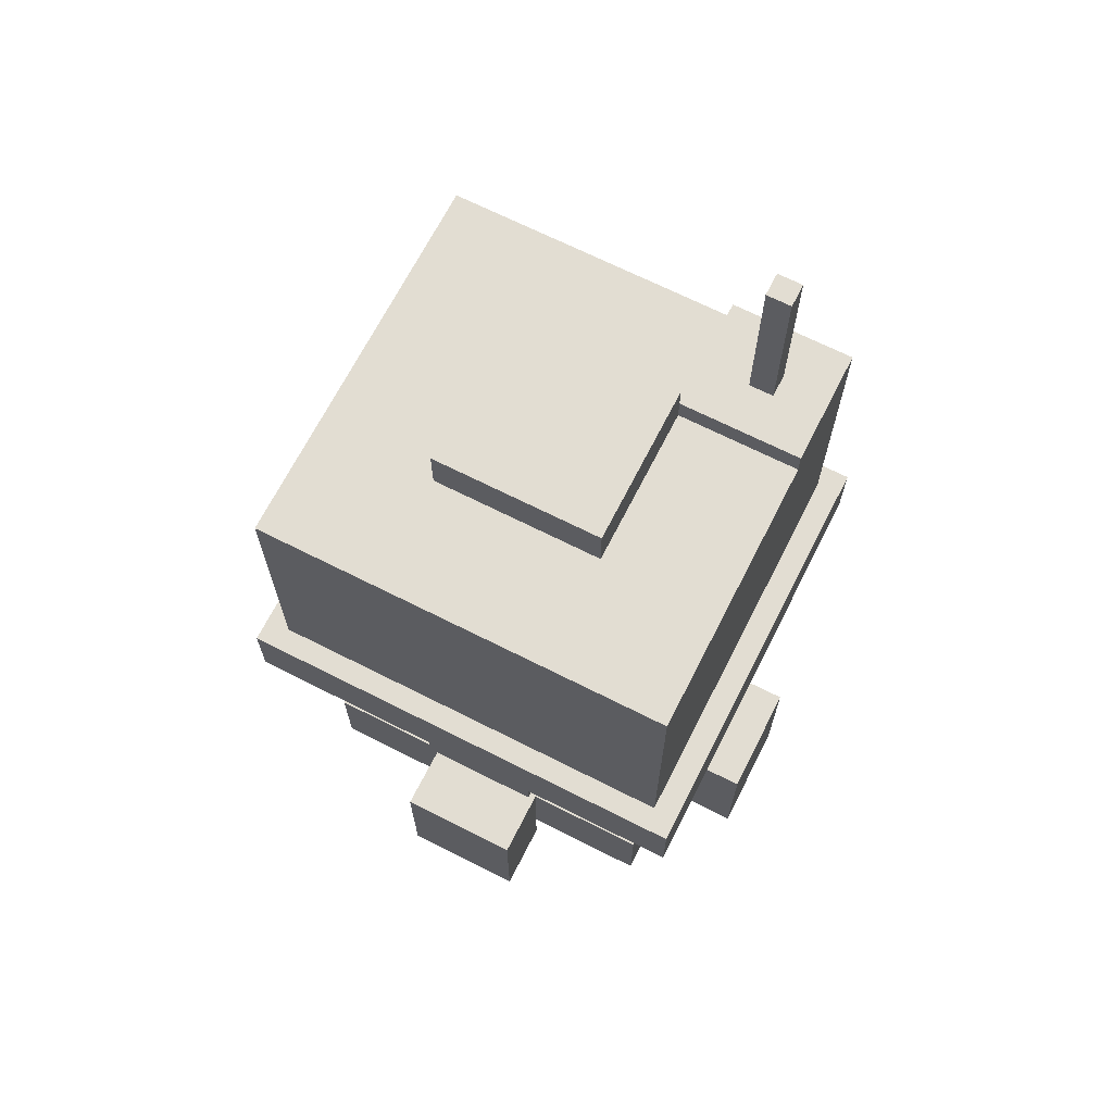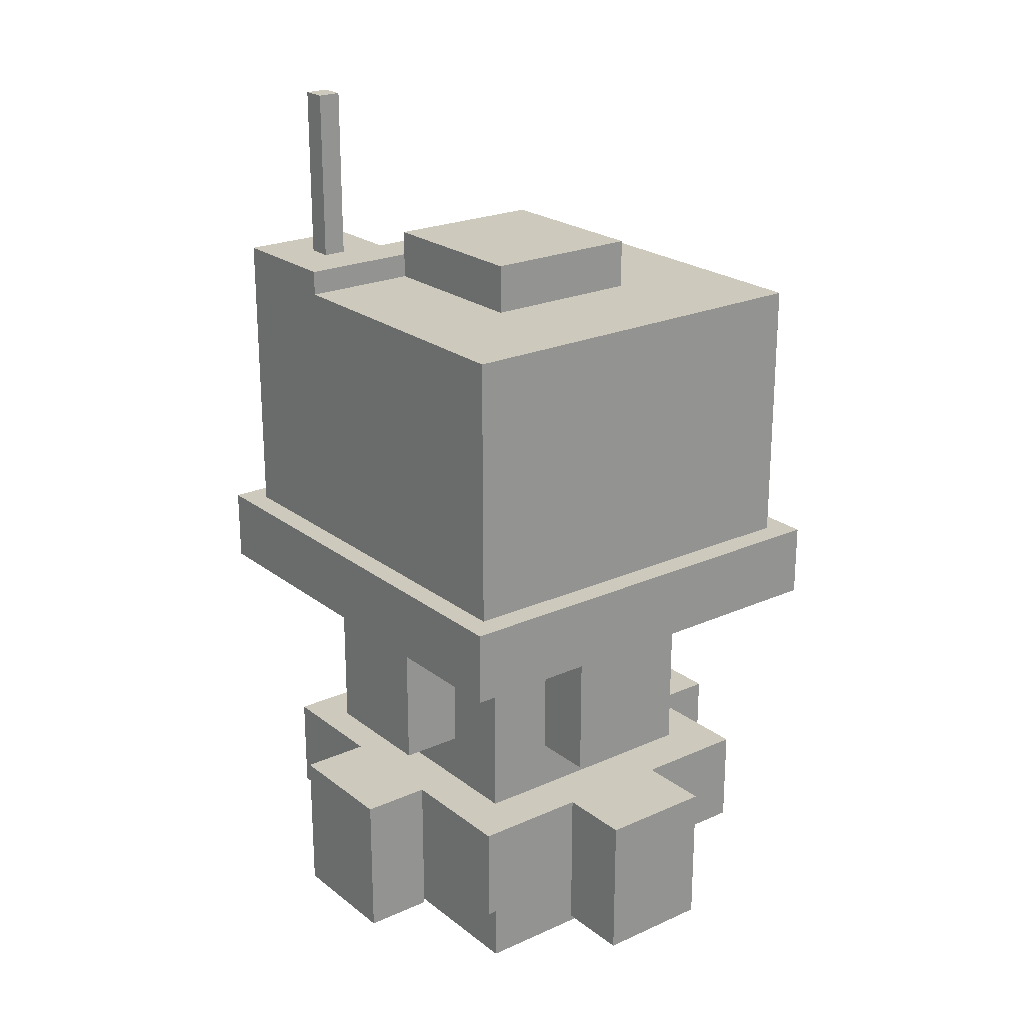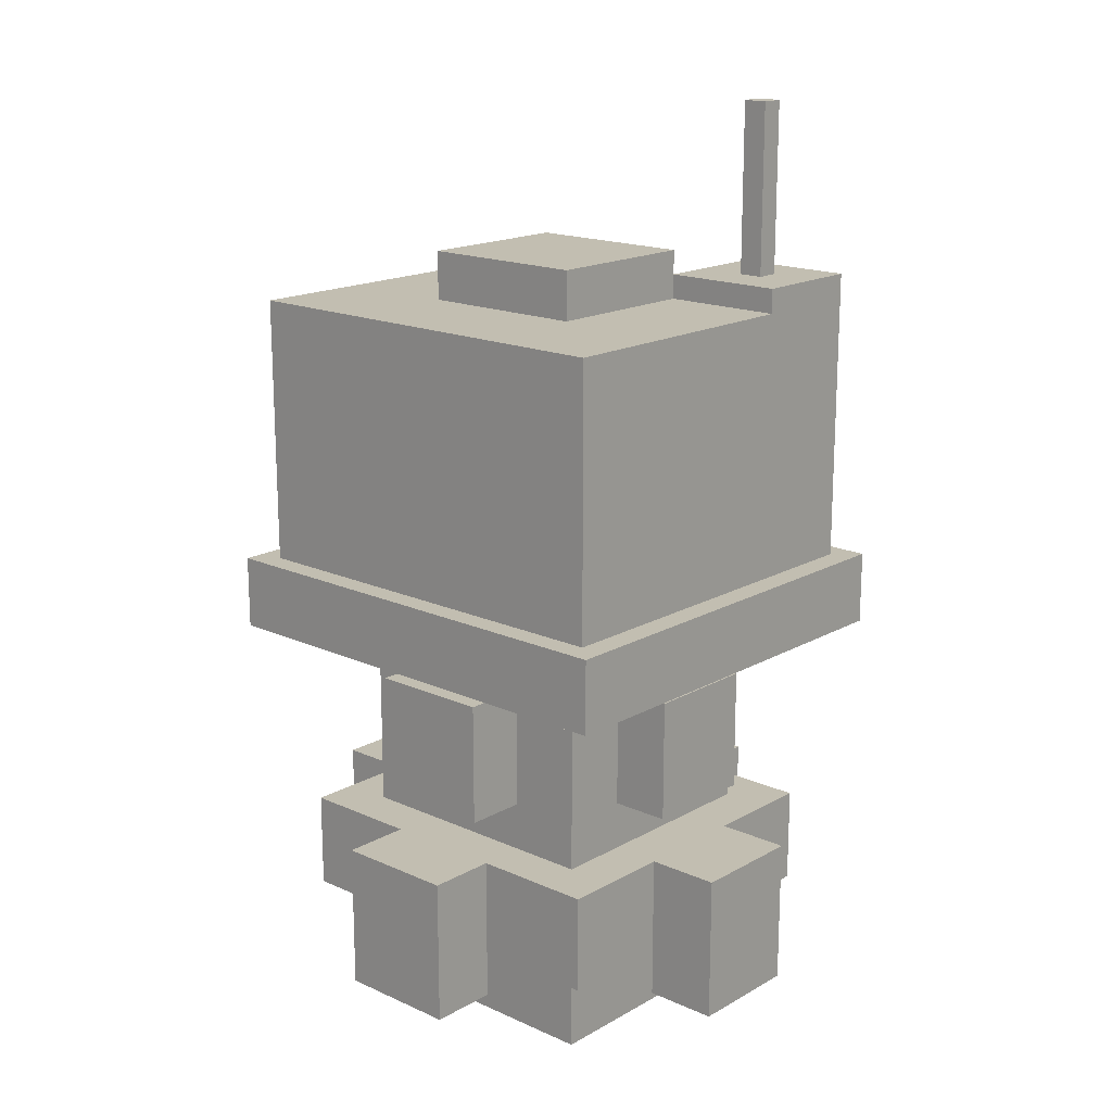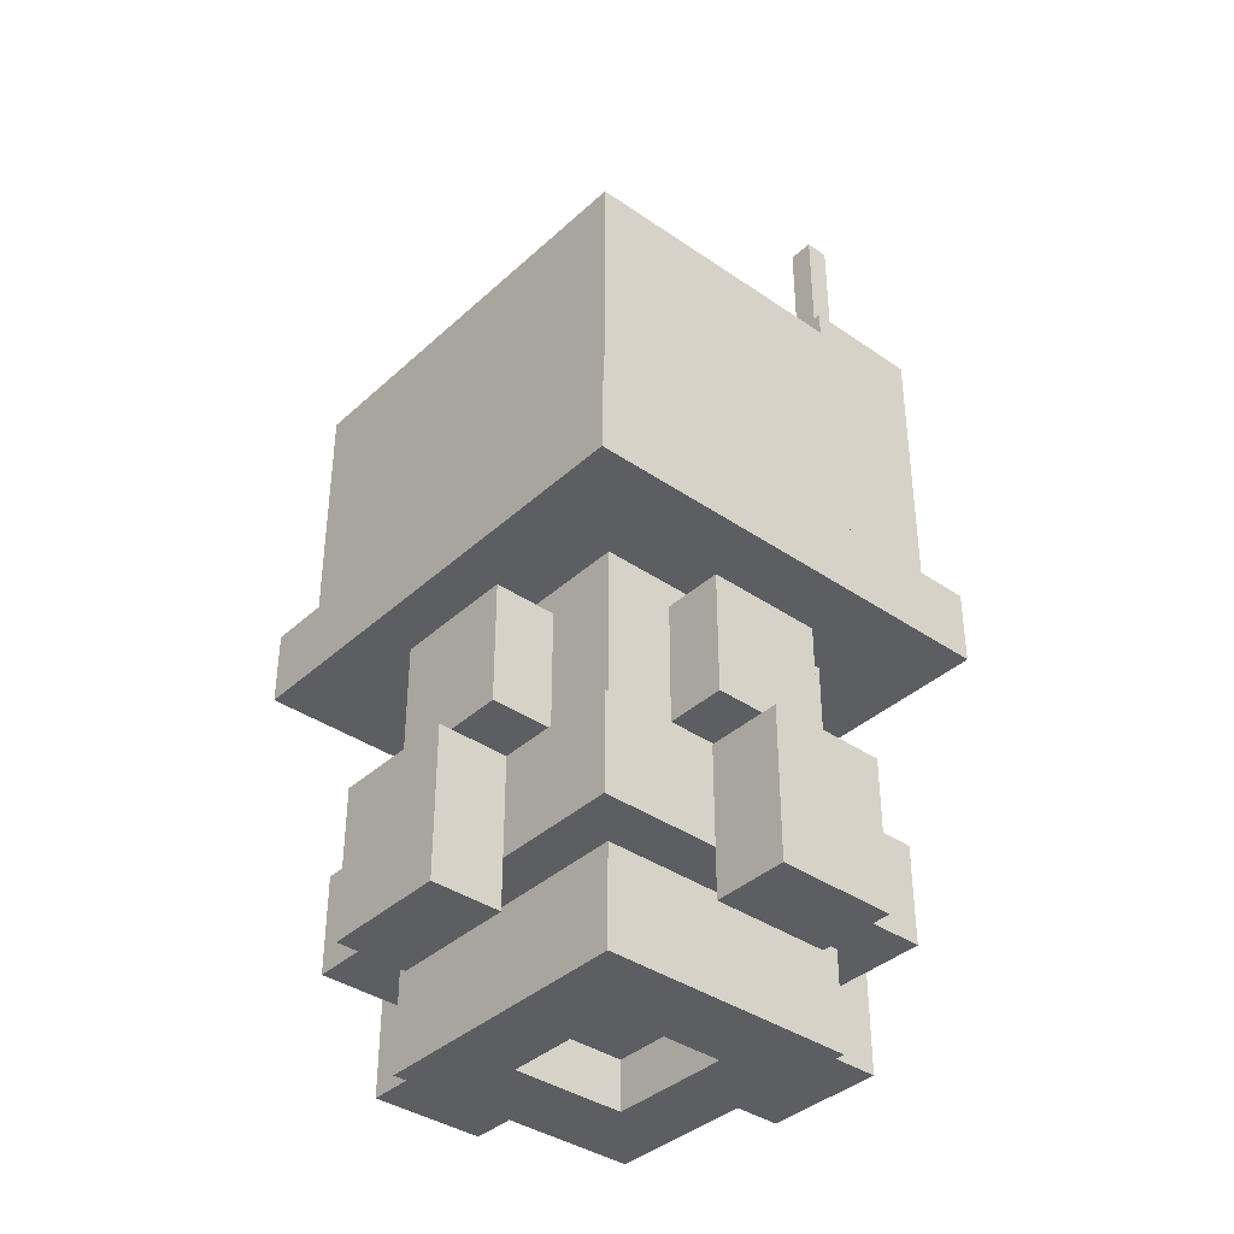
<metadata>
{"format":"obj","ext":"obj","renderer":"f3d","projection":"perspective","resolution":1024,"background":"white","views":[{"elev":68.1,"azim":-153.1,"up":"+Z"},{"elev":22.6,"azim":52.4,"up":"+Z"},{"elev":17.1,"azim":-138.1,"up":"+Z"},{"elev":-38.1,"azim":-131.1,"up":"+Z"}]}
</metadata>
<code>
g Blizzard_generator_mesh
v -0.1882 -0.04219 -0.1971
v -0.1882 -0.04219 -0.3046
v -0.1882 0.04219 -0.3046
v -0.1882 0.04219 -0.1971
v -0.1702 -0.1603 0
v -0.1702 -0.1603 -0.05376
v -0.1702 0.1603 -0.05376
v -0.1702 0.1603 0
v -0.1421 -0.04219 -0.07168
v -0.1421 -0.04219 -0.1613
v -0.1421 0.04219 -0.1613
v -0.1421 0.04219 -0.07168
v -0.1523 -0.05906 0.1971
v -0.1523 -0.1434 0
v -0.1523 0.1434 0
v -0.1523 0.1434 0.1971
v -0.1523 -0.1434 0.215
v -0.1523 -0.05906 0.215
v -0.1165 -0.1097 0.3405
v -0.1165 -0.1097 0.1971
v -0.1165 -0.09281 0.1971
v -0.1165 -0.09281 0.3405
v -0.09856 -0.09281 -0.2688
v -0.09856 -0.09281 -0.3405
v -0.09856 0.09281 -0.3405
v -0.09856 0.09281 -0.2688
v -0.09856 -0.09281 -0.05376
v -0.09856 -0.09281 -0.1971
v -0.09856 0.09281 -0.1971
v -0.09856 0.09281 -0.05376
v -0.06272 -0.05906 0.233
v -0.06272 -0.05906 0.1971
v -0.06272 0.05906 0.1971
v -0.06272 0.05906 0.233
v -0.0448 -0.1266 -0.1971
v -0.0448 -0.1772 -0.1971
v -0.0448 -0.1772 -0.3046
v -0.0448 -0.1266 -0.3046
v -0.0448 0.1266 -0.1971
v -0.0448 0.1266 -0.3046
v -0.0448 0.1772 -0.3046
v -0.0448 0.1772 -0.1971
v -0.0448 -0.1387 -0.07168
v -0.0448 -0.1387 -0.1613
v -0.0448 -0.08811 -0.1613
v -0.0448 -0.08811 -0.07168
v -0.0448 0.08789 -0.07168
v -0.0448 0.08789 -0.1613
v -0.0448 0.1385 -0.1613
v -0.0448 0.1385 -0.07168
v 0.0448 -0.04219 -0.3046
v 0.0448 -0.04219 -0.3405
v 0.0448 0.04219 -0.3405
v 0.0448 0.04219 -0.3046
v 0.1344 -0.04219 -0.1971
v 0.1344 -0.04219 -0.3046
v 0.1344 0.04219 -0.3046
v 0.1344 0.04219 -0.1971
v -0.1344 0.04219 -0.3046
v -0.1344 -0.04219 -0.3046
v -0.1344 -0.04219 -0.1971
v -0.1344 0.04219 -0.1971
v -0.09856 -0.09281 0.1971
v -0.09856 -0.1097 0.1971
v -0.09856 -0.1097 0.3405
v -0.09856 -0.09281 0.3405
v -0.06272 -0.05906 0.1971
v -0.06272 -0.1434 0.1971
v -0.06272 -0.1434 0.215
v -0.06272 -0.05906 0.215
v -0.0448 0.04219 -0.3405
v -0.0448 -0.04219 -0.3405
v -0.0448 -0.04219 -0.3046
v -0.0448 0.04219 -0.3046
v 0.0448 -0.1772 -0.3046
v 0.0448 -0.1772 -0.1971
v 0.0448 -0.1266 -0.1971
v 0.0448 -0.1266 -0.3046
v 0.0448 0.1772 -0.3046
v 0.0448 0.1266 -0.3046
v 0.0448 0.1266 -0.1971
v 0.0448 0.1772 -0.1971
v 0.0448 -0.08811 -0.1613
v 0.0448 -0.1387 -0.1613
v 0.0448 -0.1387 -0.07168
v 0.0448 -0.08811 -0.07168
v 0.0448 0.1385 -0.1613
v 0.0448 0.08789 -0.1613
v 0.0448 0.08789 -0.07168
v 0.0448 0.1385 -0.07168
v 0.06272 0.05906 0.1971
v 0.06272 -0.05906 0.1971
v 0.06272 -0.05906 0.233
v 0.06272 0.05906 0.233
v 0.09856 0.09281 -0.3405
v 0.09856 -0.09281 -0.3405
v 0.09856 -0.09281 -0.2688
v 0.09856 0.09281 -0.2688
v 0.09856 -0.09281 -0.1971
v 0.09856 -0.09281 -0.05376
v 0.09856 0.09281 -0.05376
v 0.09856 0.09281 -0.1971
v 0.1432 0.04219 -0.1613
v 0.1432 -0.04219 -0.1613
v 0.1432 -0.04219 -0.07168
v 0.1432 0.04219 -0.07168
v 0.1523 0.1434 0
v 0.1523 -0.1434 0
v 0.1523 -0.1434 0.1971
v 0.1523 0.1434 0.1971
v 0.1702 0.1603 -0.05376
v 0.1702 -0.1603 -0.05376
v 0.1702 -0.1603 0
v 0.1702 0.1603 0
v 0.1882 0.04219 -0.3046
v 0.1882 -0.04219 -0.3046
v 0.1882 -0.04219 -0.1971
v 0.1882 0.04219 -0.1971
v 0.06272 -0.05906 0.1971
v -0.06272 -0.05906 0.1971
v -0.06272 -0.05906 0.233
v 0.06272 -0.05906 0.233
v -0.09856 -0.1097 0.1971
v -0.1165 -0.1097 0.1971
v -0.1165 -0.1097 0.3405
v -0.09856 -0.1097 0.3405
v 0.0448 -0.1772 -0.3046
v -0.0448 -0.1772 -0.3046
v -0.0448 -0.1772 -0.1971
v 0.0448 -0.1772 -0.1971
v 0.0448 -0.1387 -0.1613
v -0.0448 -0.1387 -0.1613
v -0.0448 -0.1387 -0.07168
v 0.0448 -0.1387 -0.07168
v 0.09856 -0.09281 -0.3405
v -0.09856 -0.09281 -0.3405
v -0.09856 -0.09281 -0.2688
v 0.09856 -0.09281 -0.2688
v 0.09856 -0.09281 -0.1971
v -0.09856 -0.09281 -0.1971
v -0.09856 -0.09281 -0.05376
v 0.09856 -0.09281 -0.05376
v -0.1344 -0.04219 -0.3046
v -0.1882 -0.04219 -0.3046
v -0.1882 -0.04219 -0.1971
v -0.1344 -0.04219 -0.1971
v -0.08832 -0.04219 -0.1613
v -0.1421 -0.04219 -0.1613
v -0.1421 -0.04219 -0.07168
v -0.08832 -0.04219 -0.07168
v 0.1432 -0.04219 -0.1613
v 0.08944 -0.04219 -0.1613
v 0.08944 -0.04219 -0.07168
v 0.1432 -0.04219 -0.07168
v 0.1882 -0.04219 -0.3046
v 0.1344 -0.04219 -0.3046
v 0.1344 -0.04219 -0.1971
v 0.1882 -0.04219 -0.1971
v 0.0448 0.04219 -0.3405
v -0.0448 0.04219 -0.3405
v -0.0448 0.04219 -0.3046
v 0.0448 0.04219 -0.3046
v 0.0448 0.1266 -0.3046
v -0.0448 0.1266 -0.3046
v -0.0448 0.1266 -0.1971
v 0.0448 0.1266 -0.1971
v 0.1702 -0.1603 -0.05376
v -0.1702 -0.1603 -0.05376
v -0.1702 -0.1603 0
v 0.1702 -0.1603 0
v -0.06272 -0.1434 0.1971
v -0.1523 -0.1434 0
v -0.1523 -0.1434 0.215
v -0.06272 -0.1434 0.215
v 0.1523 -0.1434 0
v 0.1523 -0.1434 0.1971
v -0.06272 0.05906 0.233
v -0.06272 0.05906 0.1971
v 0.06272 0.05906 0.1971
v 0.06272 0.05906 0.233
v -0.1165 -0.09281 0.3405
v -0.1165 -0.09281 0.1971
v -0.09856 -0.09281 0.1971
v -0.09856 -0.09281 0.3405
v -0.0448 -0.1266 -0.1971
v -0.0448 -0.1266 -0.3046
v 0.0448 -0.1266 -0.3046
v 0.0448 -0.1266 -0.1971
v -0.0448 -0.04219 -0.3046
v -0.0448 -0.04219 -0.3405
v 0.0448 -0.04219 -0.3405
v 0.0448 -0.04219 -0.3046
v -0.1882 0.04219 -0.1971
v -0.1882 0.04219 -0.3046
v -0.1344 0.04219 -0.3046
v -0.1344 0.04219 -0.1971
v -0.1421 0.04219 -0.07168
v -0.1421 0.04219 -0.1613
v -0.08832 0.04219 -0.1613
v -0.08832 0.04219 -0.07168
v 0.08944 0.04219 -0.07168
v 0.08944 0.04219 -0.1613
v 0.1432 0.04219 -0.1613
v 0.1432 0.04219 -0.07168
v 0.1344 0.04219 -0.1971
v 0.1344 0.04219 -0.3046
v 0.1882 0.04219 -0.3046
v 0.1882 0.04219 -0.1971
v -0.09856 0.09281 -0.2688
v -0.09856 0.09281 -0.3405
v 0.09856 0.09281 -0.3405
v 0.09856 0.09281 -0.2688
v -0.09856 0.09281 -0.1971
v 0.09856 0.09281 -0.1971
v 0.09856 0.09281 -0.05376
v -0.09856 0.09281 -0.05376
v -0.0448 0.1385 -0.07168
v -0.0448 0.1385 -0.1613
v 0.0448 0.1385 -0.1613
v 0.0448 0.1385 -0.07168
v -0.0448 0.1772 -0.1971
v -0.0448 0.1772 -0.3046
v 0.0448 0.1772 -0.3046
v 0.0448 0.1772 -0.1971
v -0.1523 -0.05906 0.215
v -0.1523 -0.05906 0.1971
v -0.06272 -0.05906 0.1971
v -0.06272 -0.05906 0.215
v -0.1523 0.1434 0.1971
v -0.1523 0.1434 0
v 0.1523 0.1434 0
v 0.1523 0.1434 0.1971
v -0.1702 0.1603 0
v -0.1702 0.1603 -0.05376
v 0.1702 0.1603 -0.05376
v 0.1702 0.1603 0
v -0.0448 -0.04219 -0.3405
v -0.09856 -0.09281 -0.3405
v 0.09856 -0.09281 -0.3405
v 0.0448 -0.04219 -0.3405
v -0.0448 0.04219 -0.3405
v -0.09856 0.09281 -0.3405
v 0.0448 0.04219 -0.3405
v 0.09856 0.09281 -0.3405
v -0.0448 -0.1266 -0.3046
v -0.0448 -0.1772 -0.3046
v 0.0448 -0.1772 -0.3046
v 0.0448 -0.1266 -0.3046
v -0.1882 0.04219 -0.3046
v -0.1882 -0.04219 -0.3046
v -0.1344 -0.04219 -0.3046
v -0.1344 0.04219 -0.3046
v -0.0448 0.04219 -0.3046
v -0.0448 -0.04219 -0.3046
v 0.0448 -0.04219 -0.3046
v 0.0448 0.04219 -0.3046
v 0.1344 0.04219 -0.3046
v 0.1344 -0.04219 -0.3046
v 0.1882 -0.04219 -0.3046
v 0.1882 0.04219 -0.3046
v -0.0448 0.1772 -0.3046
v -0.0448 0.1266 -0.3046
v 0.0448 0.1266 -0.3046
v 0.0448 0.1772 -0.3046
v 0.1344 -0.1266 -0.2688
v 0.1344 0.1266 -0.2688
v -0.1344 0.1266 -0.2688
v -0.1344 -0.1266 -0.2688
v -0.0448 -0.08811 -0.1613
v -0.0448 -0.1387 -0.1613
v 0.0448 -0.1387 -0.1613
v 0.0448 -0.08811 -0.1613
v -0.1421 0.04219 -0.1613
v -0.1421 -0.04219 -0.1613
v -0.08832 -0.04219 -0.1613
v -0.08832 0.04219 -0.1613
v 0.08944 0.04219 -0.1613
v 0.08944 -0.04219 -0.1613
v 0.1432 -0.04219 -0.1613
v 0.1432 0.04219 -0.1613
v -0.1702 0.1603 -0.05376
v -0.1702 -0.1603 -0.05376
v 0.1702 -0.1603 -0.05376
v 0.1702 0.1603 -0.05376
v 0.0448 -0.1772 -0.1971
v -0.0448 -0.1772 -0.1971
v -0.0448 -0.1266 -0.1971
v 0.0448 -0.1266 -0.1971
v -0.1344 -0.1266 -0.1971
v -0.1344 0.1266 -0.1971
v 0.1344 0.1266 -0.1971
v 0.1344 -0.1266 -0.1971
v -0.1344 -0.04219 -0.1971
v -0.1882 -0.04219 -0.1971
v -0.1882 0.04219 -0.1971
v -0.1344 0.04219 -0.1971
v 0.1882 -0.04219 -0.1971
v 0.1344 -0.04219 -0.1971
v 0.1344 0.04219 -0.1971
v 0.1882 0.04219 -0.1971
v 0.0448 0.1266 -0.1971
v -0.0448 0.1266 -0.1971
v -0.0448 0.1772 -0.1971
v 0.0448 0.1772 -0.1971
v 0.0448 -0.1387 -0.07168
v -0.0448 -0.1387 -0.07168
v -0.0448 -0.08811 -0.07168
v 0.0448 -0.08811 -0.07168
v -0.08832 -0.04219 -0.07168
v -0.1421 -0.04219 -0.07168
v -0.1421 0.04219 -0.07168
v -0.08832 0.04219 -0.07168
v 0.1432 -0.04219 -0.07168
v 0.08944 -0.04219 -0.07168
v 0.08944 0.04219 -0.07168
v 0.1432 0.04219 -0.07168
v 0.0448 0.08789 -0.07168
v -0.0448 0.08789 -0.07168
v -0.0448 0.1385 -0.07168
v 0.0448 0.1385 -0.07168
v -0.1702 0.1603 0
v 0.1702 0.1603 0
v 0.1702 -0.1603 0
v -0.1702 -0.1603 0
v 0.1523 -0.1434 0.1971
v -0.06272 -0.1434 0.1971
v -0.06272 -0.05906 0.1971
v 0.1523 0.1434 0.1971
v -0.1523 0.1434 0.1971
v -0.1523 -0.05906 0.1971
v -0.06272 -0.1434 0.215
v -0.1523 -0.1434 0.215
v -0.1523 -0.05906 0.215
v -0.06272 -0.05906 0.215
v 0.06272 -0.05906 0.233
v -0.06272 -0.05906 0.233
v -0.06272 0.05906 0.233
v 0.06272 0.05906 0.233
v -0.09856 -0.1097 0.3405
v -0.1165 -0.1097 0.3405
v -0.1165 -0.09281 0.3405
v -0.09856 -0.09281 0.3405
v 0.0448 0.08789 -0.1613
v 0.0448 0.1385 -0.1613
v -0.0448 0.1385 -0.1613
v -0.0448 0.08789 -0.1613
v 0.1344 -0.1266 -0.2688
v 0.1344 -0.1266 -0.1971
v 0.1344 0.1266 -0.1971
v 0.1344 0.1266 -0.2688
v 0.1344 0.1266 -0.2688
v 0.1344 0.1266 -0.1971
v -0.1344 0.1266 -0.1971
v -0.1344 0.1266 -0.2688
v -0.1344 0.1266 -0.2688
v -0.1344 0.1266 -0.1971
v -0.1344 -0.1266 -0.1971
v -0.1344 -0.1266 -0.2688
v -0.1344 -0.1266 -0.2688
v -0.1344 -0.1266 -0.1971
v 0.1344 -0.1266 -0.1971
v 0.1344 -0.1266 -0.2688
f -360 -361 -362
f -359 -360 -362
f -356 -357 -358
f -355 -356 -358
f -352 -353 -354
f -351 -352 -354
f -348 -349 -350
f -347 -348 -350
f -350 -349 -346
f -345 -350 -346
f -342 -343 -344
f -341 -342 -344
f -338 -339 -340
f -337 -338 -340
f -334 -335 -336
f -333 -334 -336
f -330 -331 -332
f -329 -330 -332
f -326 -327 -328
f -325 -326 -328
f -322 -323 -324
f -321 -322 -324
f -318 -319 -320
f -317 -318 -320
f -314 -315 -316
f -313 -314 -316
f -310 -311 -312
f -309 -310 -312
f -306 -307 -308
f -305 -306 -308
f -302 -303 -304
f -301 -302 -304
f -298 -299 -300
f -297 -298 -300
f -294 -295 -296
f -293 -294 -296
f -290 -291 -292
f -289 -290 -292
f -286 -287 -288
f -285 -286 -288
f -282 -283 -284
f -281 -282 -284
f -278 -279 -280
f -277 -278 -280
f -274 -275 -276
f -273 -274 -276
f -270 -271 -272
f -269 -270 -272
f -266 -267 -268
f -265 -266 -268
f -262 -263 -264
f -261 -262 -264
f -258 -259 -260
f -257 -258 -260
f -254 -255 -256
f -253 -254 -256
f -250 -251 -252
f -249 -250 -252
f -246 -247 -248
f -245 -246 -248
f -242 -243 -244
f -241 -242 -244
f -238 -239 -240
f -237 -238 -240
f -234 -235 -236
f -233 -234 -236
f -230 -231 -232
f -229 -230 -232
f -226 -227 -228
f -225 -226 -228
f -222 -223 -224
f -221 -222 -224
f -218 -219 -220
f -217 -218 -220
f -214 -215 -216
f -213 -214 -216
f -210 -211 -212
f -209 -210 -212
f -206 -207 -208
f -205 -206 -208
f -202 -203 -204
f -201 -202 -204
f -198 -199 -200
f -197 -198 -200
f -194 -195 -196
f -193 -194 -196
f -190 -191 -192
f -189 -190 -192
f -192 -191 -188
f -187 -192 -188
f -184 -185 -186
f -183 -184 -186
f -180 -181 -182
f -179 -180 -182
f -176 -177 -178
f -175 -176 -178
f -172 -173 -174
f -171 -172 -174
f -168 -169 -170
f -167 -168 -170
f -164 -165 -166
f -163 -164 -166
f -160 -161 -162
f -159 -160 -162
f -156 -157 -158
f -155 -156 -158
f -152 -153 -154
f -151 -152 -154
f -148 -149 -150
f -147 -148 -150
f -144 -145 -146
f -143 -144 -146
f -140 -141 -142
f -139 -140 -142
f -136 -137 -138
f -135 -136 -138
f -132 -133 -134
f -131 -132 -134
f -128 -129 -130
f -127 -128 -130
f -124 -125 -126
f -123 -124 -126
f -126 -125 -122
f -125 -121 -122
f -124 -123 -120
f -120 -122 -121
f -119 -124 -120
f -119 -120 -121
f -116 -117 -118
f -115 -116 -118
f -112 -113 -114
f -111 -112 -114
f -108 -109 -110
f -107 -108 -110
f -104 -105 -106
f -103 -104 -106
f -100 -101 -102
f -99 -100 -102
f -96 -97 -98
f -95 -96 -98
f -92 -93 -94
f -91 -92 -94
f -88 -89 -90
f -87 -88 -90
f -84 -85 -86
f -83 -84 -86
f -80 -81 -82
f -79 -80 -82
f -76 -77 -78
f -75 -76 -78
f -72 -73 -74
f -71 -72 -74
f -68 -69 -70
f -67 -68 -70
f -64 -65 -66
f -63 -64 -66
f -60 -61 -62
f -59 -60 -62
f -56 -57 -58
f -55 -56 -58
f -52 -53 -54
f -51 -52 -54
f -48 -49 -50
f -47 -48 -50
f -44 -45 -46
f -43 -44 -46
f -40 -41 -42
f -39 -40 -42
f -36 -37 -38
f -35 -36 -38
f -35 -34 -36
f -34 -33 -36
f -30 -31 -32
f -29 -30 -32
f -26 -27 -28
f -25 -26 -28
f -22 -23 -24
f -21 -22 -24
f -18 -19 -20
f -17 -18 -20
f -14 -15 -16
f -13 -14 -16
f -10 -11 -12
f -9 -10 -12
f -6 -7 -8
f -5 -6 -8
f -2 -3 -4
f -1 -2 -4

</code>
